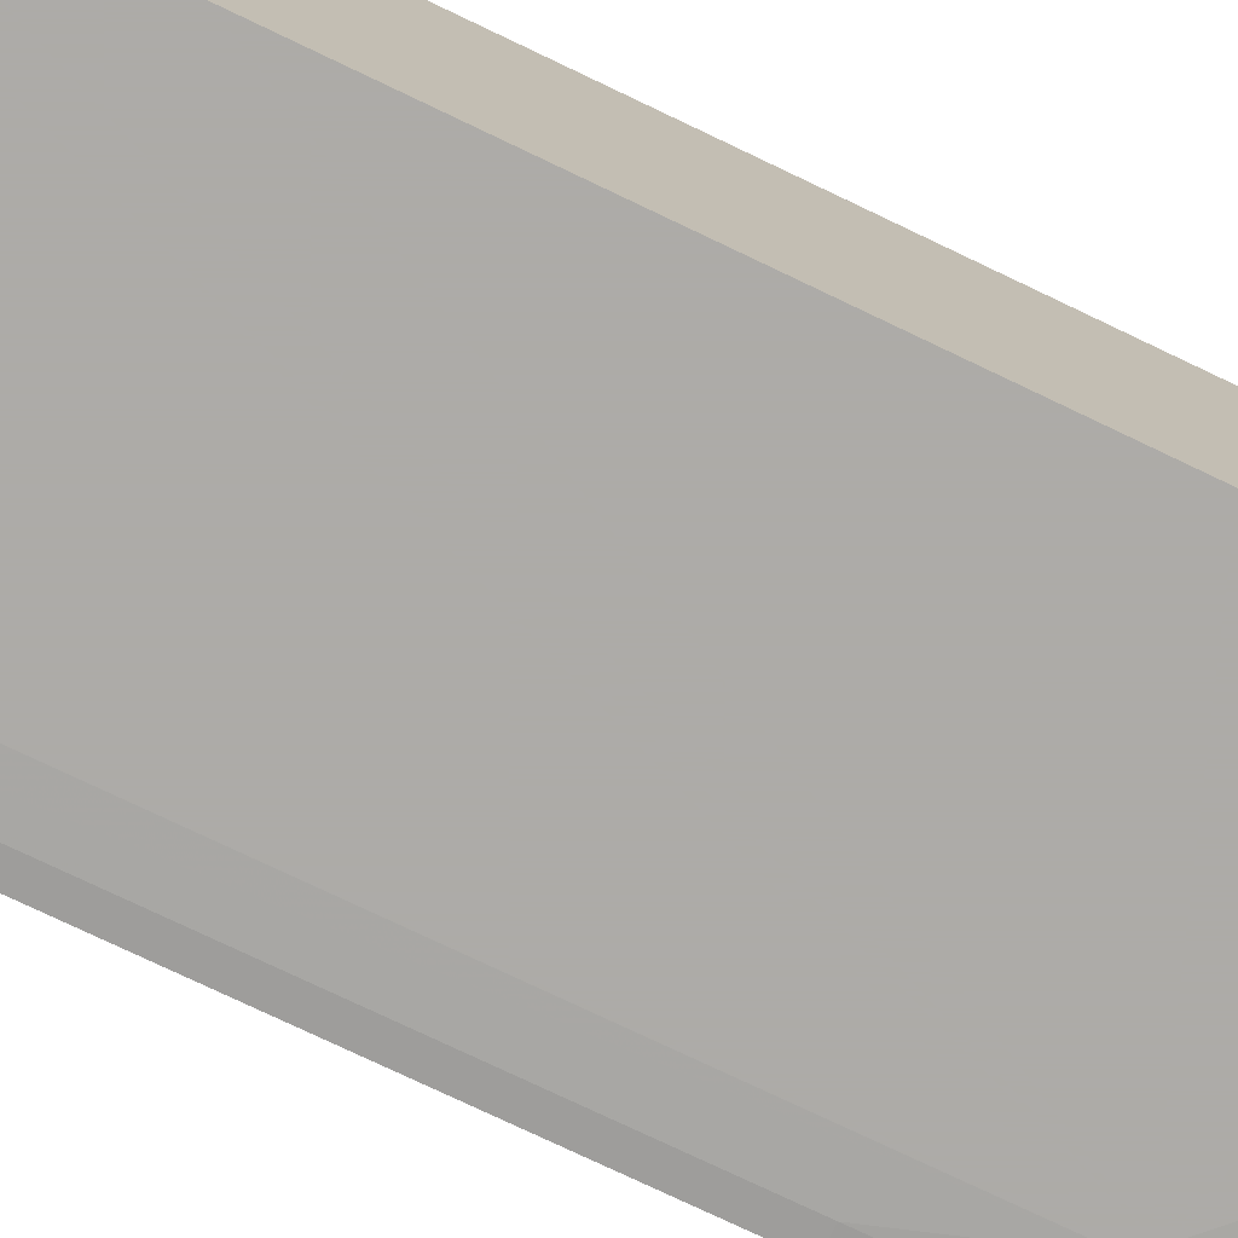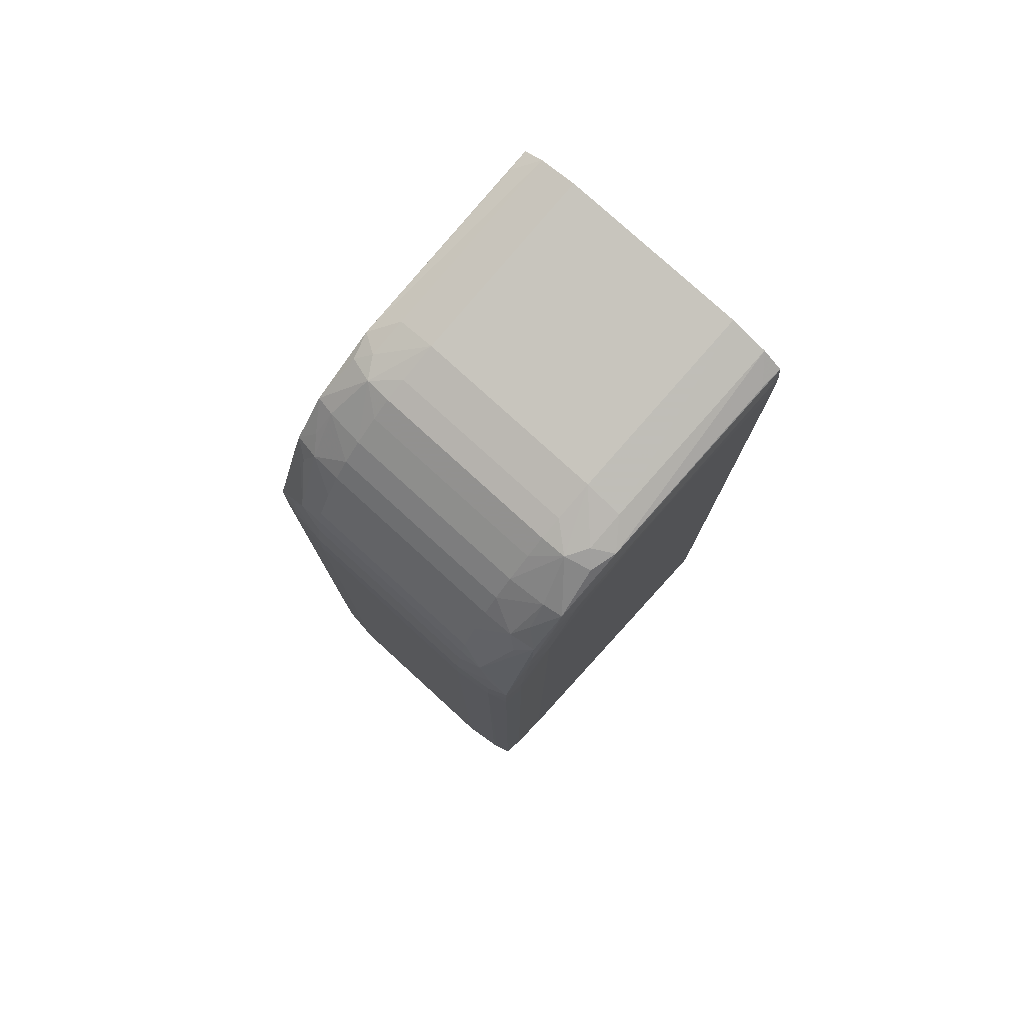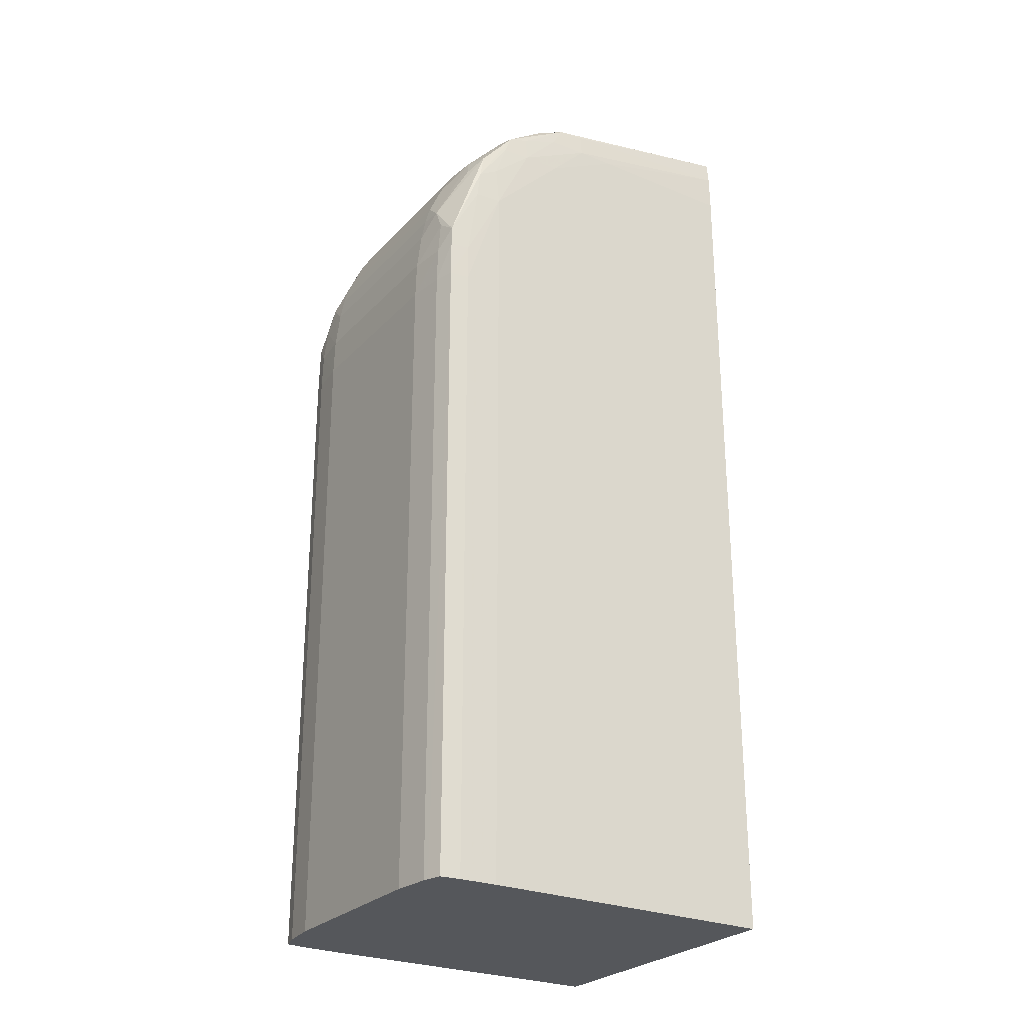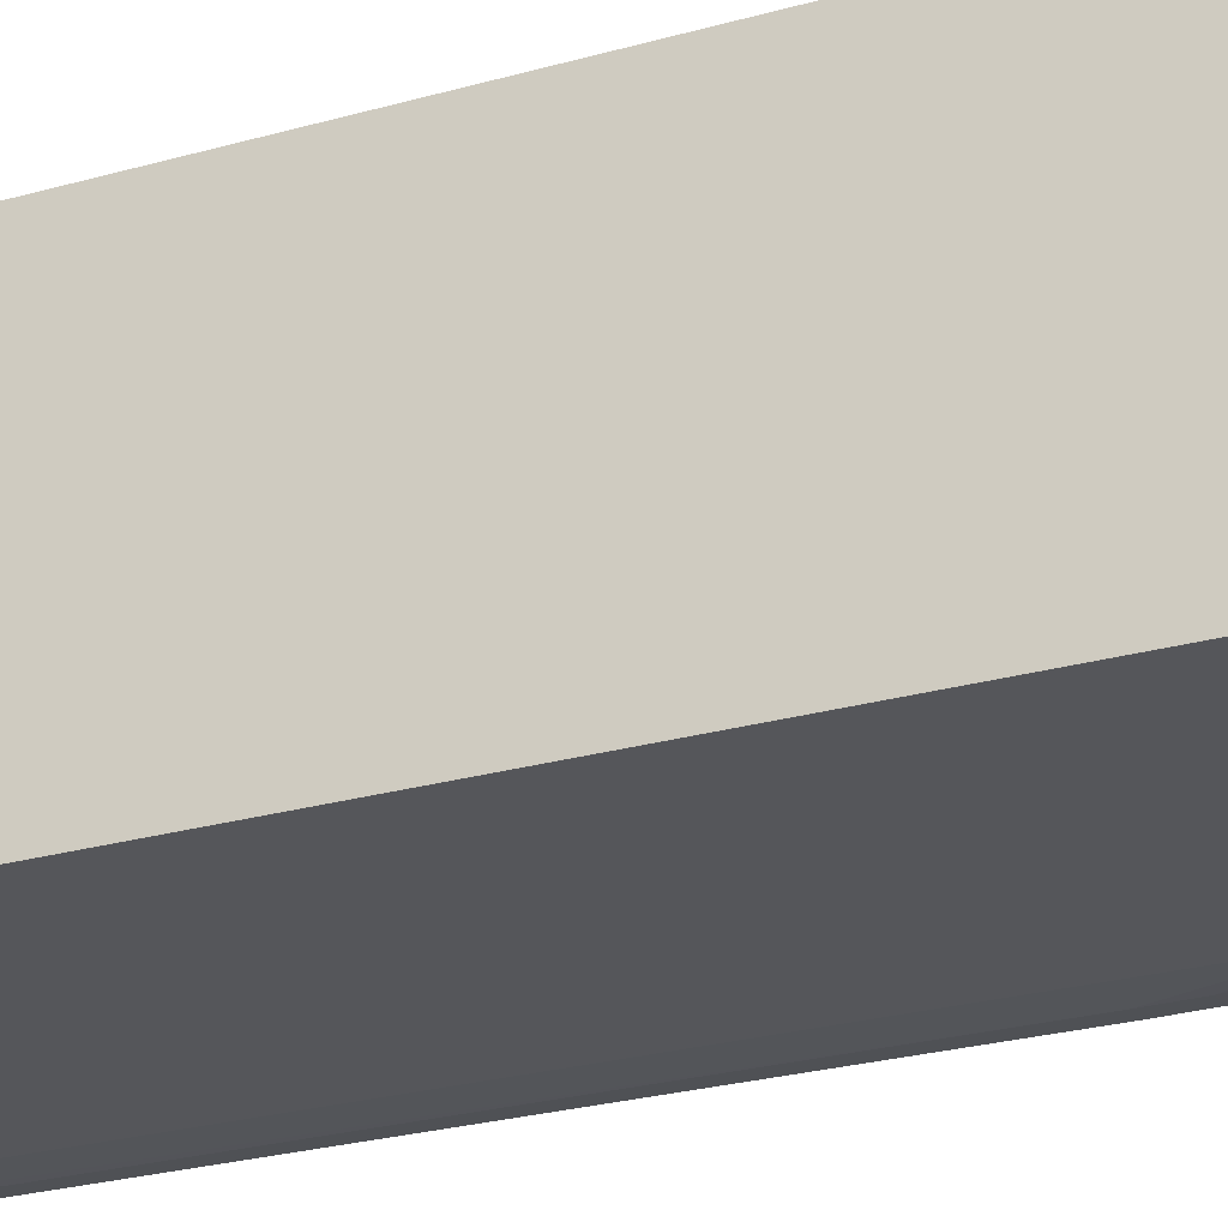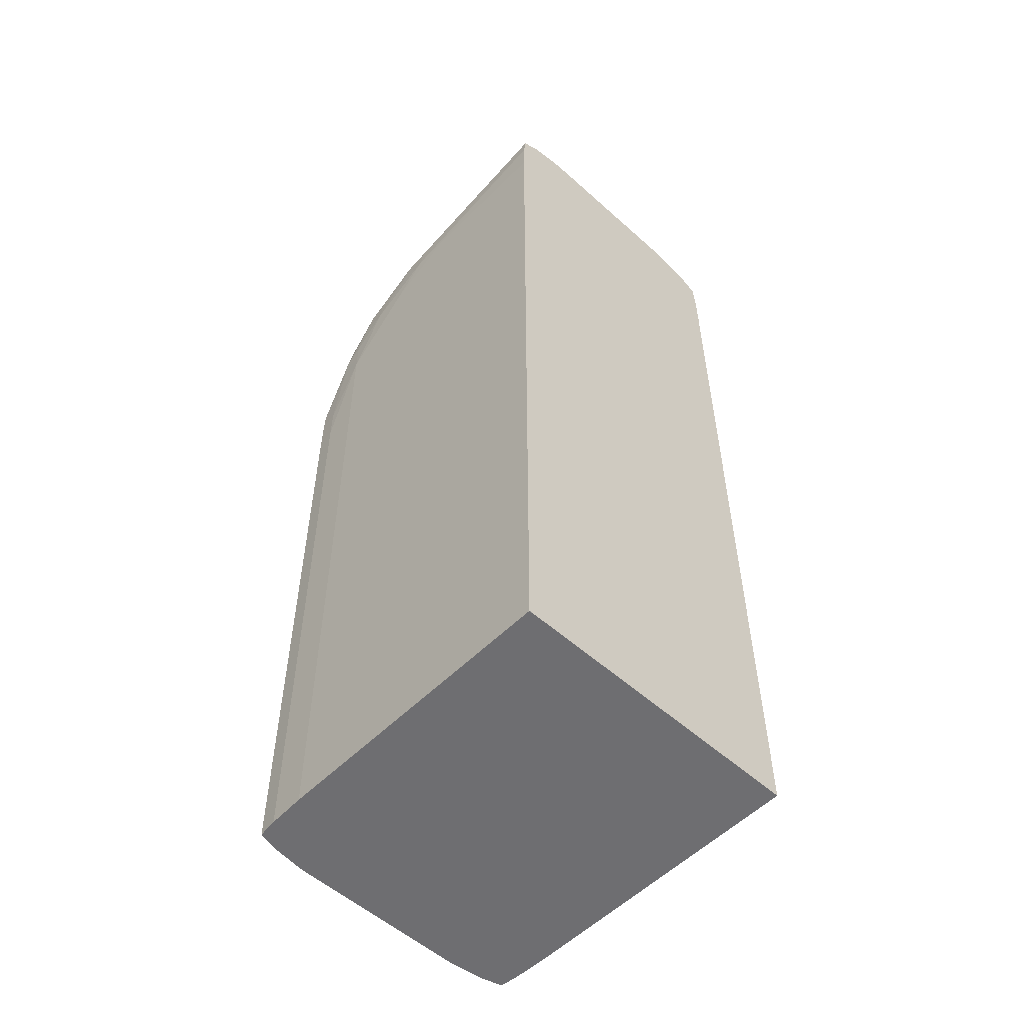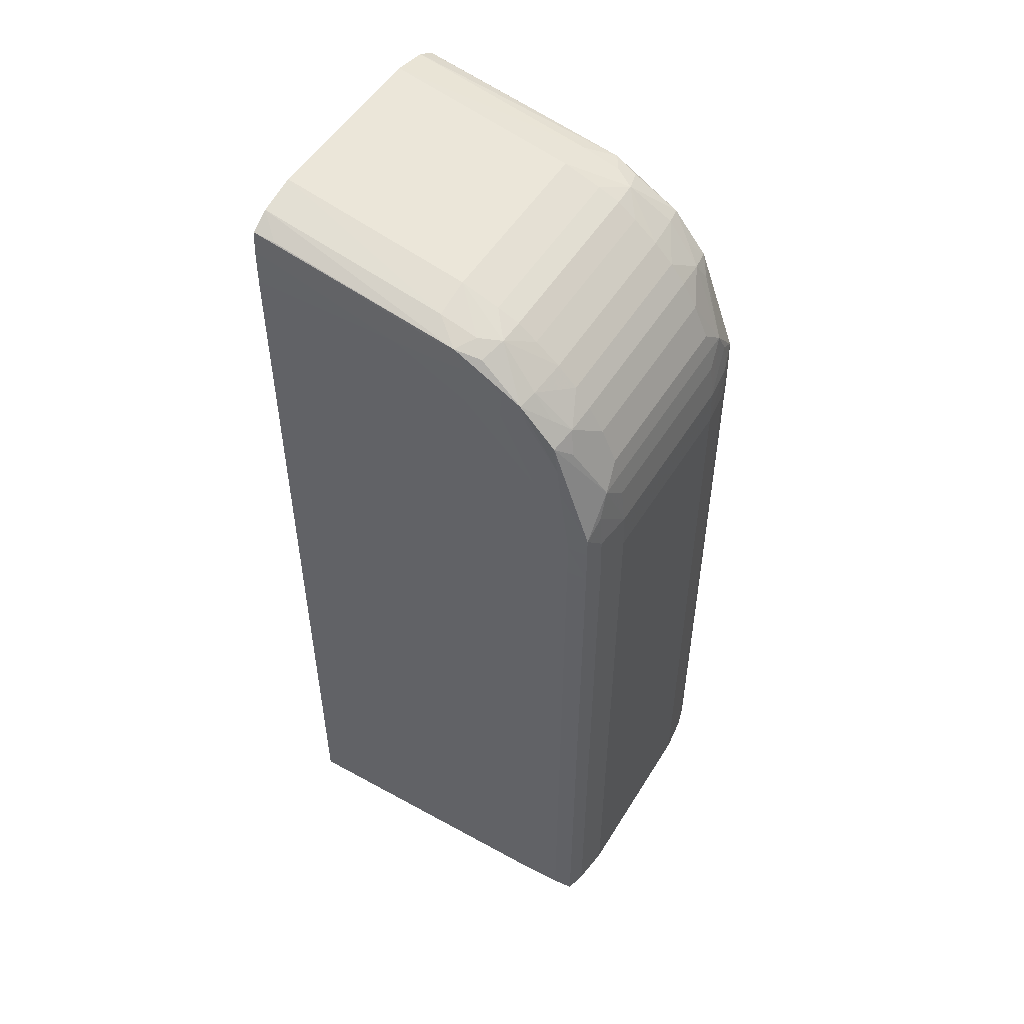
<metadata>
{"format":"obj","ext":"obj","renderer":"f3d","projection":"perspective","resolution":1024,"background":"white","views":[{"elev":-76.5,"azim":-115.5,"up":"+Y"},{"elev":78.3,"azim":132.4,"up":"+Z"},{"elev":-26.7,"azim":147.2,"up":"+Z"},{"elev":-25.8,"azim":-65.6,"up":"+Y"},{"elev":-54.4,"azim":-133.5,"up":"+Z"},{"elev":51.6,"azim":30.8,"up":"+Z"}]}
</metadata>
<code>
v 0.03827 0.003505 0.04044
v 0.0381 0.004907 0.04044
v 0.03807 0.004907 0.04184
v 0.03823 0.003505 0.04184
v 0.03827 -0.003505 0.04044
v 0.03827 0.003505 0.01626
v 0.0379 0.005642 0.04044
v 0.03788 0.00563 0.04184
v 0.0381 0.004907 0.01626
v 0.03805 0.005091 0.01626
v 0.03786 0.005614 0.04259
v 0.03794 0.004867 0.04313
v 0.03823 -0.003505 0.04184
v 0.03788 0.004374 0.04406
v 0.03806 0.003505 0.04325
v 0.03807 -0.004907 0.04184
v 0.0381 -0.004907 0.04044
v 0.03827 -0.003505 0.01626
v 0.03715 0.005724 0.04044
v 0.03715 0.005711 0.04184
v 0.0379 0.005642 0.01626
v 0.03673 0.005689 0.04465
v 0.03658 0.005662 0.04575
v 0.03638 0.00556 0.04668
v 0.03806 -0.003505 0.04325
v 0.03788 -0.004374 0.04406
v 0.03794 -0.004867 0.04313
v 0.0379 0.003505 0.04411
v 0.03681 0.005018 0.04615
v 0.03655 0.004624 0.0469
v 0.03715 0.003505 0.04605
v 0.0377 0.003505 0.04482
v 0.03786 -0.005614 0.04259
v 0.03788 -0.00563 0.04184
v 0.0379 -0.005642 0.04044
v 0.0381 -0.004907 0.01626
v 0.03575 0.005771 0.04465
v 0.03715 0.005724 0.01626
v 0.03585 0.005706 0.04615
v 0.03537 0.005659 0.04745
v 0.03508 0.005622 0.04817
v 0.03598 0.005018 0.0474
v 0.0379 -0.003505 0.04411
v 0.0377 -0.003505 0.04482
v 0.03715 -0.003505 0.04605
v 0.03655 -0.004624 0.0469
v 0.03681 -0.005018 0.04615
v 0.03638 -0.00556 0.04668
v 0.03521 0.004907 0.04829
v 0.03604 0.003505 0.04768
v 0.0366 0.003505 0.04698
v 0.03715 -0.005711 0.04184
v 0.03658 -0.005662 0.04575
v 0.03673 -0.005689 0.04465
v 0.03715 -0.005724 0.04044
v 0.0379 -0.005642 0.01626
v 0.03435 0.005771 0.04605
v 0.03435 0.005741 0.04745
v 0.03575 0.005771 0.01626
v 0.03435 0.005659 0.04838
v 0.03251 0.005656 0.04962
v 0.03344 0.00539 0.04936
v 0.03372 0.004456 0.0496
v 0.0366 -0.003505 0.04698
v 0.03604 -0.003505 0.04768
v 0.03521 -0.004907 0.04829
v 0.03598 -0.005018 0.0474
v 0.03508 -0.005622 0.04817
v 0.03534 0.003505 0.04839
v 0.03575 -0.005771 0.04465
v 0.03537 -0.005659 0.04745
v 0.03585 -0.005706 0.04615
v 0.0368 -0.005736 0.01626
v 0.03715 -0.005724 0.01626
v 0.03295 0.005771 0.04745
v 0.03155 0.005765 0.04885
v 0.03296 0.005701 0.04888
v 0.02454 0.005771 0.01626
v 0.03155 0.005684 0.0497
v 0.02453 0.00566 0.05109
v 0.02534 0.005623 0.05098
v 0.02453 0.004907 0.05153
v 0.03155 0.004907 0.05013
v 0.03296 0.004917 0.04975
v 0.03155 0.003505 0.05042
v 0.03295 0.003505 0.04995
v 0.03376 0.003505 0.04962
v 0.03446 0.003505 0.04909
v 0.03534 -0.003505 0.04839
v 0.03372 -0.004456 0.0496
v 0.03435 -0.005659 0.04838
v 0.03435 -0.005741 0.04745
v 0.03344 -0.00539 0.04936
v 0.03251 -0.005656 0.04962
v 0.03435 -0.005771 0.04605
v 0.03575 -0.005771 0.01626
v 0.03015 0.005771 0.04885
v 0.02454 0.005742 0.05026
v 0.02453 0.005399 0.01626
v 0.02453 0.005771 0.01626
v 0.02453 0.005742 0.05026
v 0.02453 0.003505 0.05183
v 0.03155 -0.003505 0.05042
v 0.02453 0.002103 0.05184
v 0.03295 -0.003505 0.04995
v 0.03376 -0.003505 0.04962
v 0.03446 -0.003505 0.04909
v 0.03296 -0.004917 0.04975
v 0.03296 -0.005701 0.04888
v 0.03155 -0.005765 0.04885
v 0.03295 -0.005771 0.04745
v 0.03155 -0.004907 0.05013
v 0.02454 -0.004907 0.05152
v 0.02453 -0.004911 0.05152
v 0.02534 -0.005623 0.05098
v 0.02454 -0.00566 0.05109
v 0.03155 -0.005684 0.0497
v 0.02453 -0.005771 0.01626
v 0.02453 0.005771 0.04885
v 0.02453 -0.002103 0.05184
v 0.02453 -0.003505 0.05183
v 0.02454 -0.005742 0.05026
v 0.03015 -0.005771 0.04885
v 0.02453 -0.00566 0.05108
v 0.02453 -0.005771 0.04884
v 0.02453 -0.005742 0.05025
v 0.02454 -0.005771 0.04885
f 1 2 3
f 1 3 4
f 1 4 13
f 1 13 5
f 1 5 18
f 1 18 6
f 1 6 9
f 1 9 2
f 2 7 8
f 2 8 3
f 2 9 10
f 2 10 7
f 3 8 11
f 3 11 12
f 3 12 4
f 4 12 14
f 4 14 15
f 4 15 25
f 4 25 13
f 5 13 16
f 5 16 17
f 5 17 36
f 5 36 18
f 6 18 36
f 6 36 56
f 6 56 74
f 6 74 73
f 6 73 96
f 6 96 118
f 6 118 99
f 6 99 78
f 6 78 59
f 6 59 38
f 6 38 21
f 6 21 10
f 6 10 9
f 7 19 20
f 7 20 8
f 7 10 21
f 7 21 38
f 7 38 19
f 8 20 11
f 11 14 12
f 11 20 22
f 11 22 23
f 11 23 24
f 11 24 14
f 13 25 26
f 13 26 27
f 13 27 16
f 14 28 15
f 14 24 29
f 14 29 30
f 14 30 31
f 14 31 32
f 14 32 28
f 15 28 43
f 15 43 25
f 16 27 33
f 16 33 34
f 16 34 17
f 17 34 35
f 17 35 56
f 17 56 36
f 19 37 20
f 19 38 59
f 19 59 37
f 20 37 22
f 22 37 23
f 23 37 39
f 23 39 40
f 23 40 41
f 23 41 24
f 24 30 29
f 24 41 42
f 24 42 30
f 25 43 26
f 26 33 27
f 26 43 44
f 26 44 45
f 26 45 46
f 26 46 47
f 26 47 48
f 26 48 33
f 28 32 44
f 28 44 43
f 30 42 49
f 30 49 50
f 30 50 51
f 30 51 31
f 31 45 44
f 31 44 32
f 31 51 64
f 31 64 45
f 33 52 34
f 33 48 53
f 33 53 54
f 33 54 52
f 34 52 35
f 35 52 55
f 35 55 74
f 35 74 56
f 37 57 58
f 37 58 39
f 37 59 78
f 37 78 100
f 37 100 119
f 37 119 97
f 37 97 75
f 37 75 57
f 39 58 40
f 40 58 41
f 41 49 42
f 41 58 60
f 41 60 61
f 41 61 62
f 41 62 63
f 41 63 49
f 45 64 46
f 46 64 65
f 46 65 66
f 46 66 67
f 46 67 48
f 46 48 47
f 48 67 68
f 48 68 53
f 49 69 50
f 49 63 69
f 50 69 89
f 50 89 65
f 50 65 64
f 50 64 51
f 52 54 70
f 52 70 55
f 53 68 71
f 53 71 72
f 53 72 70
f 53 70 54
f 55 70 73
f 55 73 74
f 57 75 58
f 58 75 76
f 58 76 77
f 58 77 60
f 60 77 61
f 61 79 80
f 61 80 81
f 61 81 82
f 61 82 83
f 61 83 84
f 61 84 62
f 61 77 76
f 61 76 79
f 62 84 63
f 63 84 85
f 63 85 86
f 63 86 87
f 63 87 88
f 63 88 69
f 65 89 66
f 66 68 67
f 66 89 90
f 66 90 68
f 68 91 92
f 68 92 71
f 68 90 93
f 68 93 94
f 68 94 91
f 69 88 107
f 69 107 89
f 70 72 92
f 70 92 95
f 70 95 111
f 70 111 123
f 70 123 127
f 70 127 125
f 70 125 118
f 70 118 96
f 70 96 73
f 71 92 72
f 75 97 76
f 76 97 98
f 76 98 79
f 78 99 100
f 79 98 80
f 80 82 81
f 80 98 101
f 80 101 119
f 80 119 100
f 80 100 99
f 80 99 118
f 80 118 125
f 80 125 126
f 80 126 124
f 80 124 114
f 80 114 121
f 80 121 120
f 80 120 104
f 80 104 102
f 80 102 82
f 82 102 83
f 83 85 84
f 83 102 85
f 85 103 105
f 85 105 86
f 85 102 104
f 85 104 120
f 85 120 103
f 86 105 106
f 86 106 87
f 87 106 107
f 87 107 88
f 89 107 90
f 90 107 106
f 90 106 105
f 90 105 103
f 90 103 108
f 90 108 93
f 91 94 109
f 91 109 92
f 92 109 110
f 92 110 111
f 92 111 95
f 93 108 94
f 94 108 112
f 94 112 113
f 94 113 114
f 94 114 115
f 94 115 116
f 94 116 117
f 94 117 110
f 94 110 109
f 97 119 101
f 97 101 98
f 103 112 108
f 103 120 121
f 103 121 112
f 110 117 122
f 110 122 123
f 110 123 111
f 112 121 113
f 113 121 114
f 114 124 116
f 114 116 115
f 116 124 122
f 116 122 117
f 122 126 125
f 122 125 127
f 122 127 123
f 122 124 126

</code>
